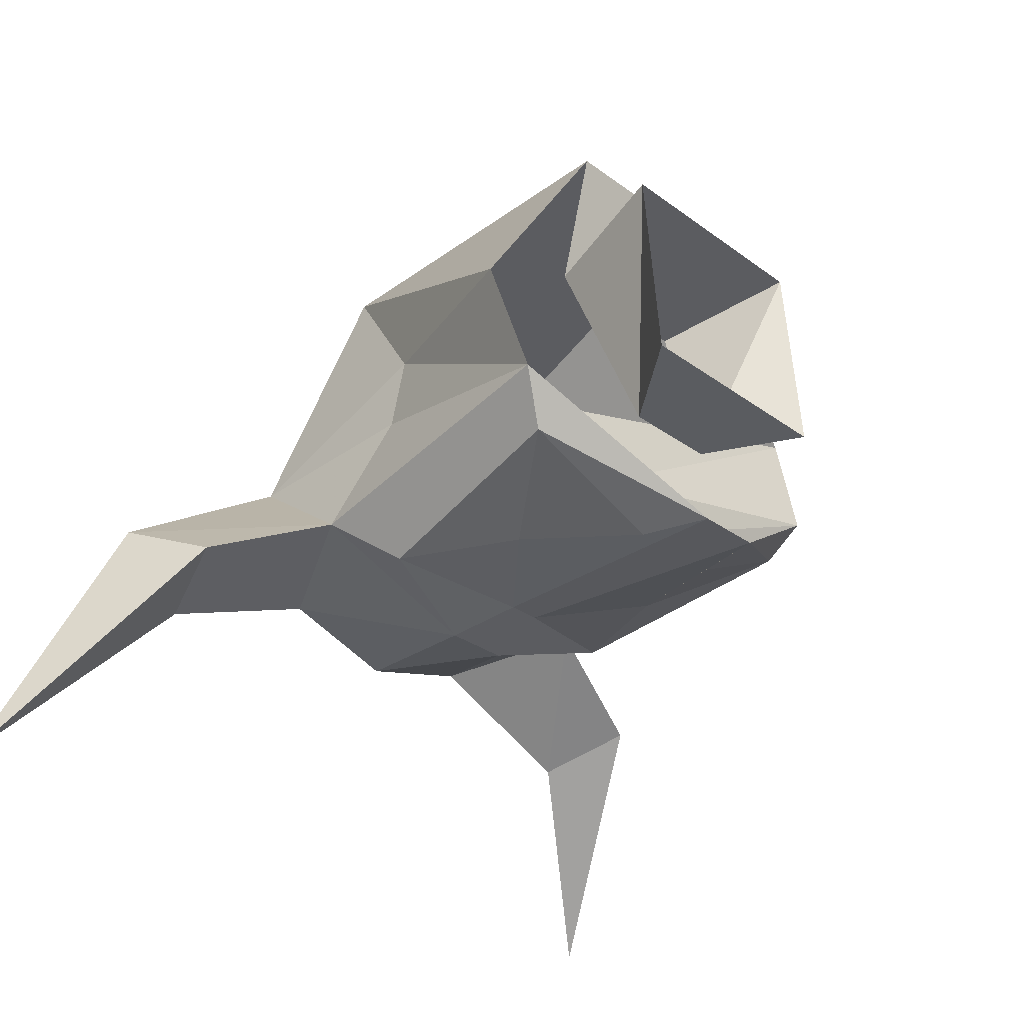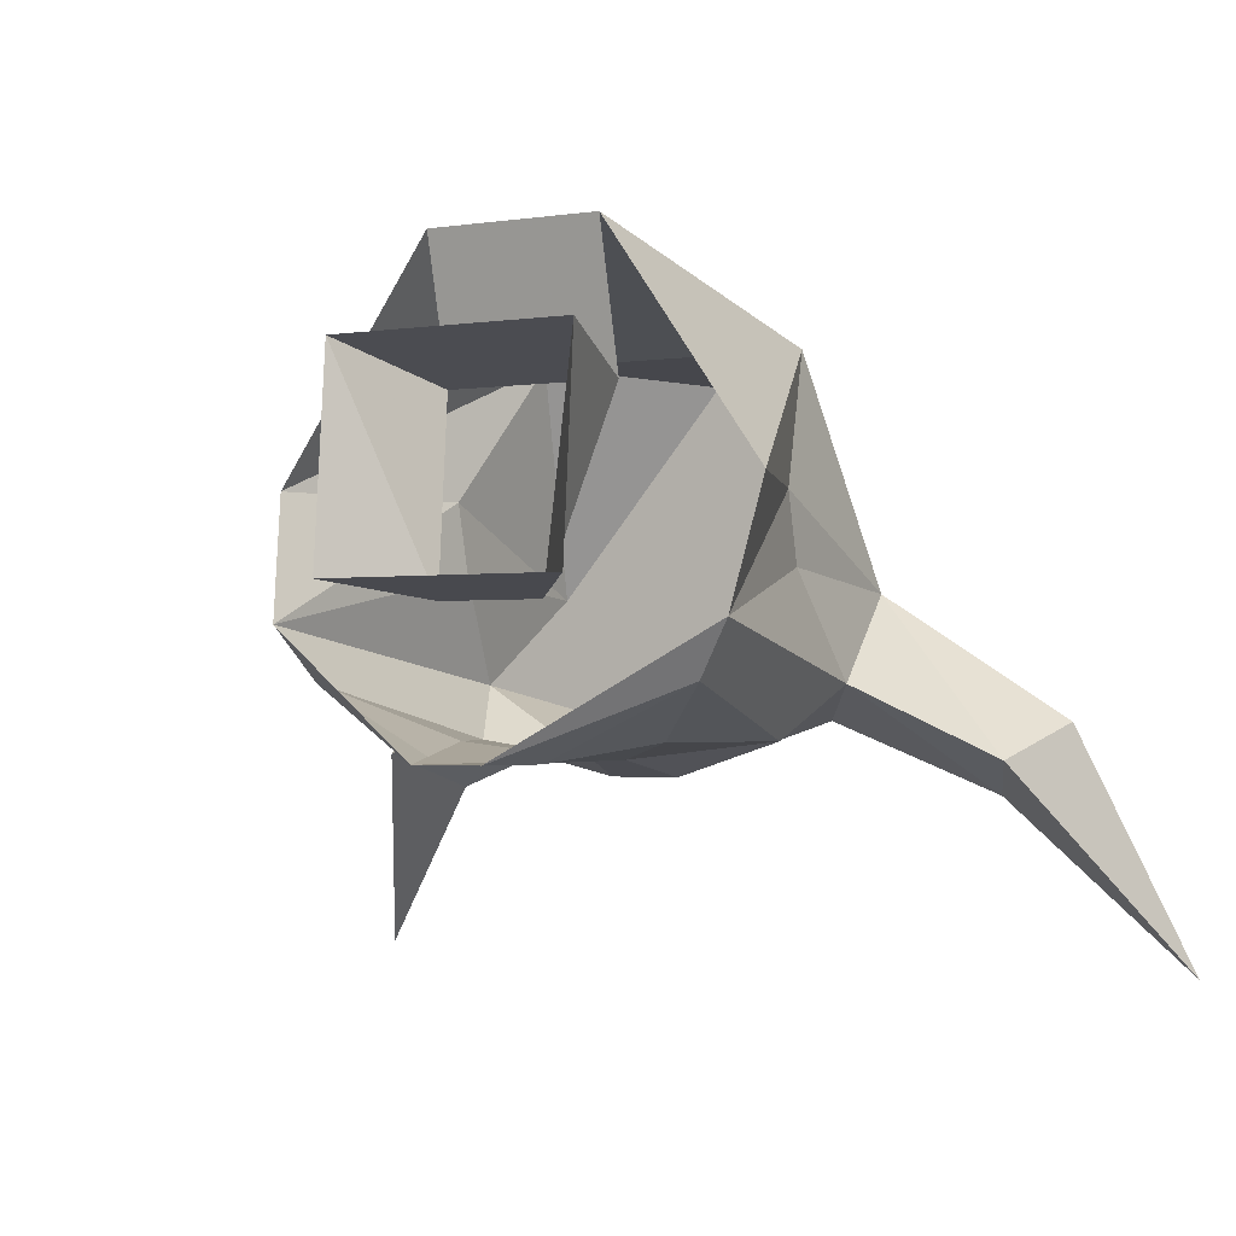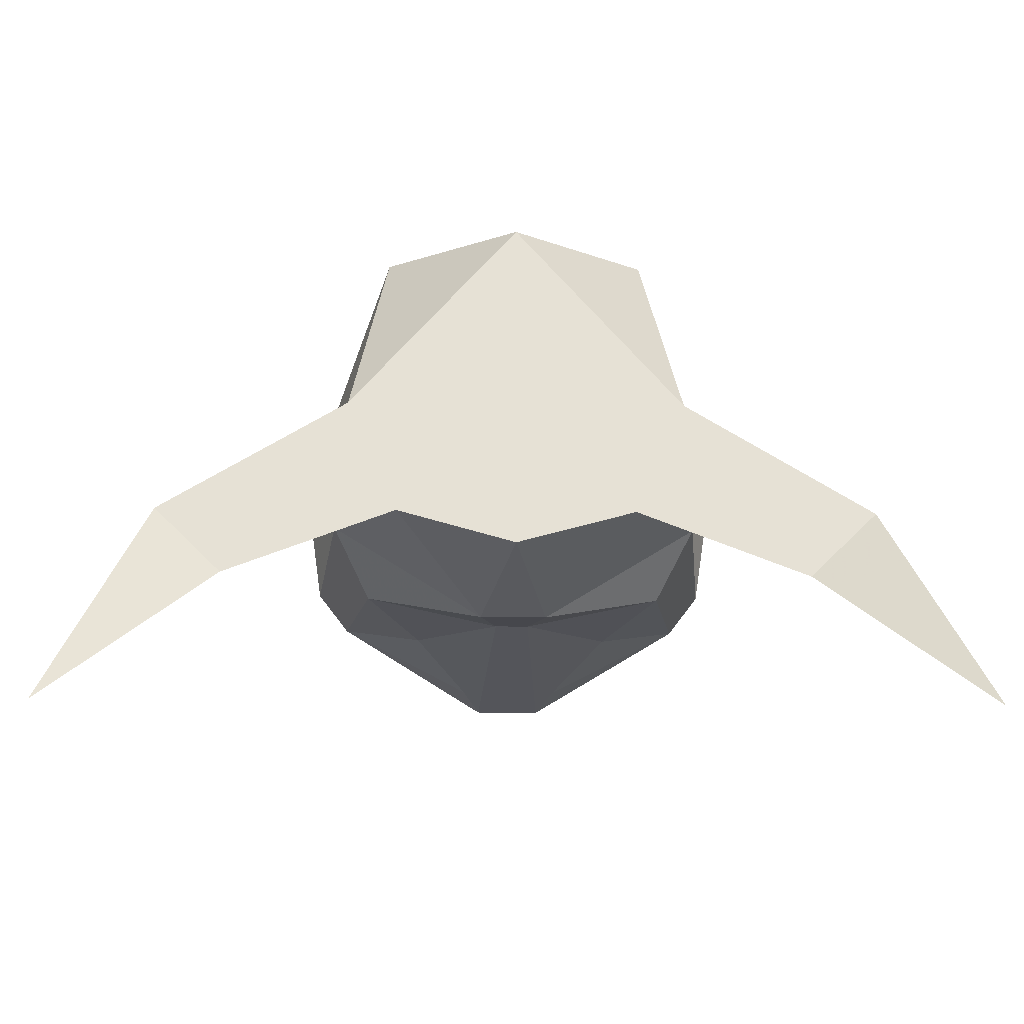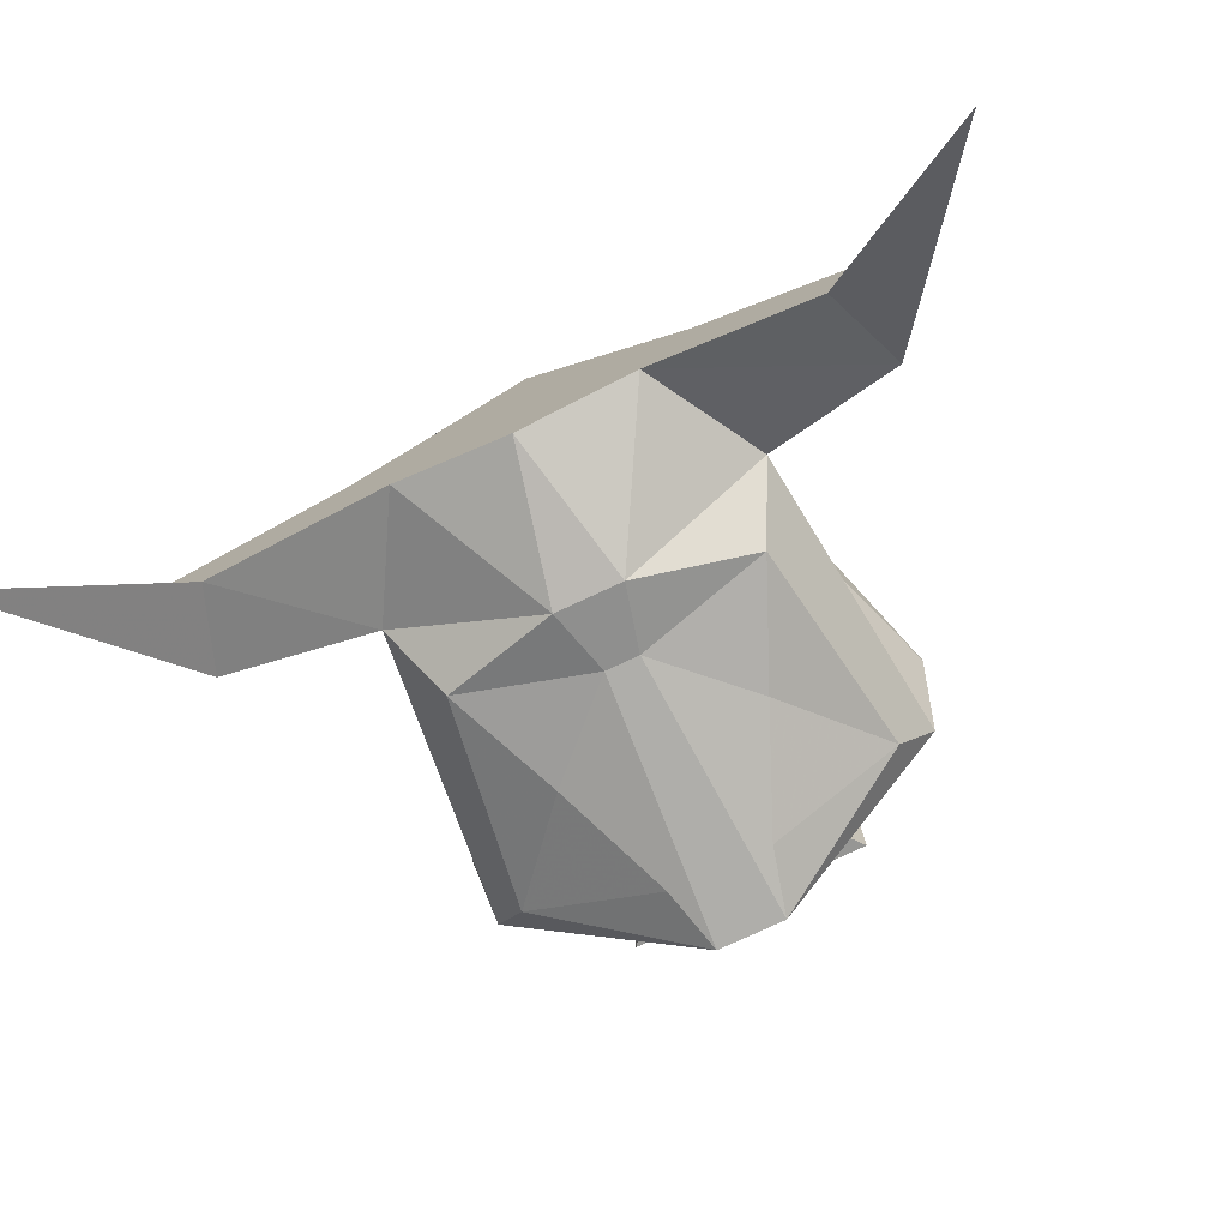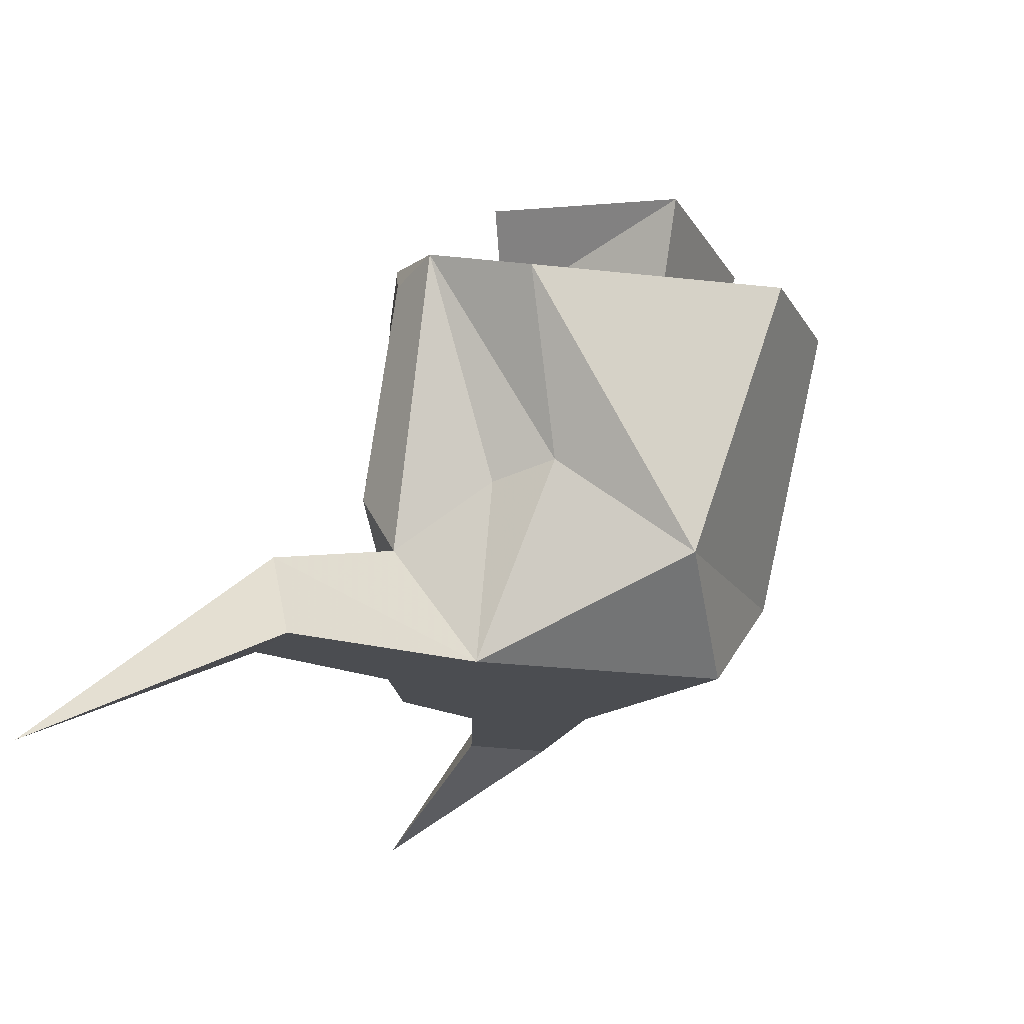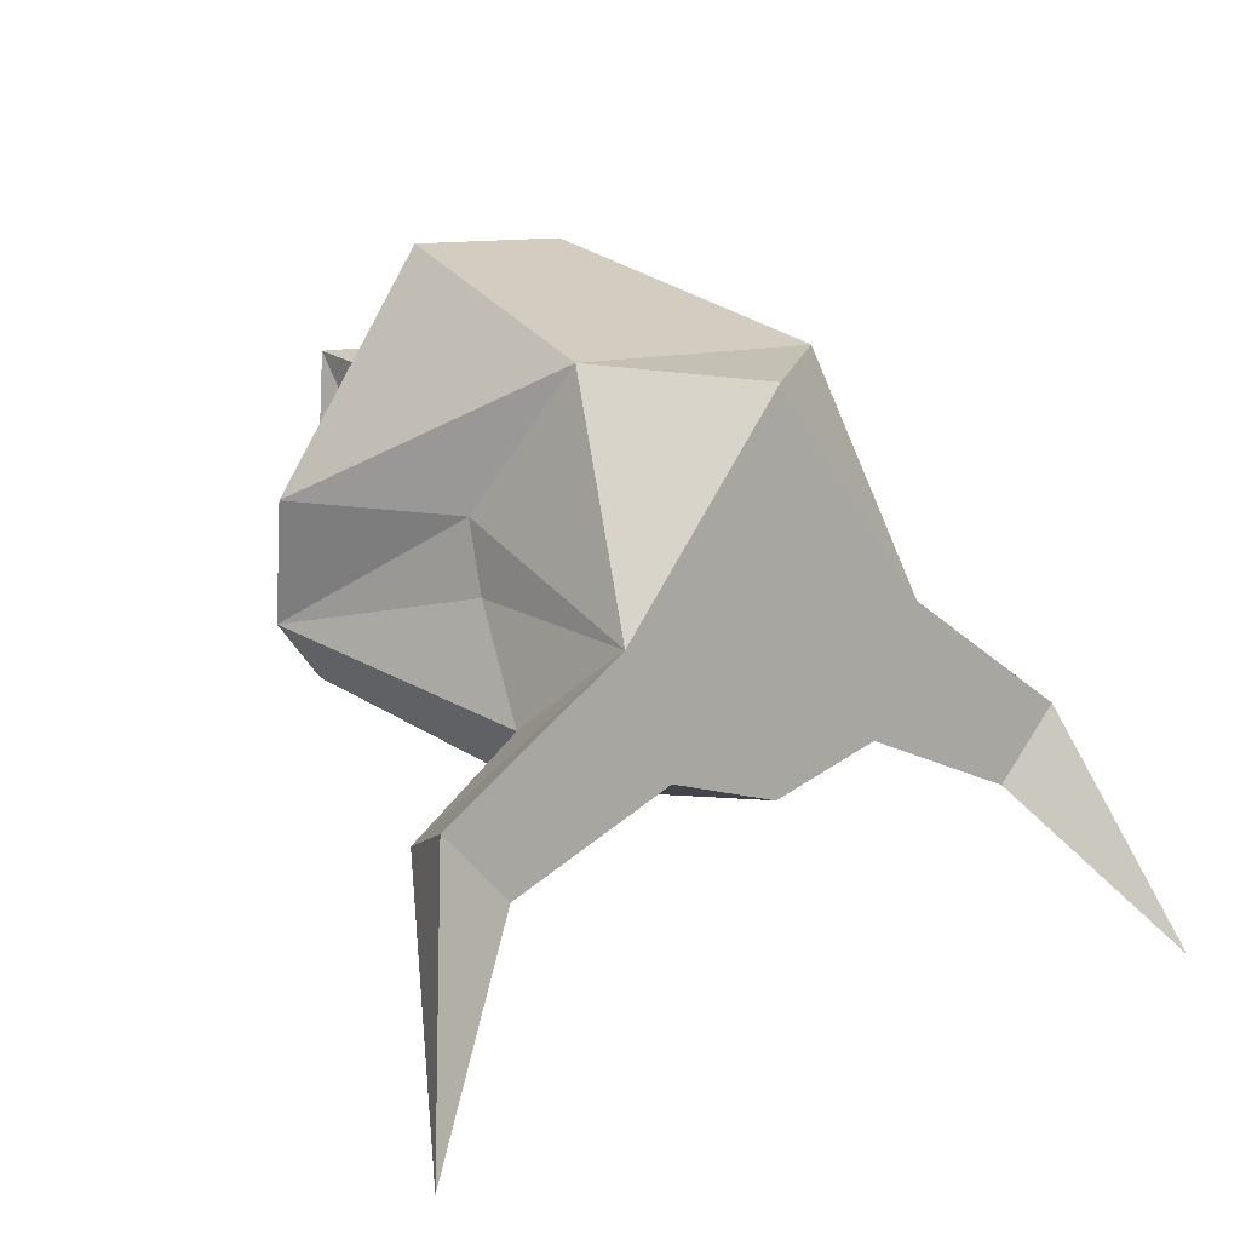
<metadata>
{"format":"obj","ext":"obj","renderer":"f3d","projection":"perspective","resolution":1024,"background":"white","views":[{"elev":-28.7,"azim":132.2,"up":"+Z"},{"elev":-1.9,"azim":-151.2,"up":"+Z"},{"elev":-24.9,"azim":-1.2,"up":"+Z"},{"elev":-77.6,"azim":24.9,"up":"+Z"},{"elev":-15.8,"azim":-69.4,"up":"+Y"},{"elev":10.7,"azim":-40.7,"up":"+Z"}]}
</metadata>
<code>
v 0.03906 -1.336 0.08594
v -0.03906 -1.336 0.08594
v 0.0625 -1.469 0.04688
v 0.1094 -1.336 -0.01562
v 0.07812 -1.422 -0.01562
v 0.1016 -1.32 -0.07031
v 0.07812 -1.43 -0.04688
v 0.08594 -1.461 -0.09375
v 0.07031 -1.43 -0.1172
v 0.08594 -1.328 -0.09375
v 0.01562 -1.289 -0.125
v 0.02344 -1.32 -0.125
v 0.04688 -1.375 -0.1172
v 0.007812 -1.414 -0.125
v -0.01562 -1.289 -0.125
v -0.007812 -1.414 -0.125
v -0.04688 -1.375 -0.1172
v -0.02344 -1.32 -0.125
v -0.08594 -1.328 -0.09375
v -0.1016 -1.32 -0.07031
v -0.07031 -1.43 -0.1172
v -0.08594 -1.461 -0.09375
v -0.07812 -1.43 -0.04688
v -0.07812 -1.422 -0.01562
v -0.1094 -1.336 -0.01562
v -0.0625 -1.469 0.04688
v 0 -1.516 0.03906
v 0.07812 -1.516 -0.05469
v 0.03906 -1.352 0.02344
v -0.03906 -1.352 0.02344
v -0.05469 -1.289 0.03906
v -0.02344 -1.32 -0.0625
v -0.05469 -1.281 -0.05469
v 0.02344 -1.32 -0.0625
v 0.05469 -1.281 -0.05469
v 0.05469 -1.289 0.03906
v 0 -1.516 -0.125
v 0.05469 -1.516 -0.1094
v -0.05469 -1.516 -0.1094
v -0.01562 -1.445 -0.1328
v 0.01562 -1.445 -0.1328
v 0.1484 -1.477 -0.125
v 0.1328 -1.516 -0.1406
v -0.07812 -1.516 -0.05469
v -0.1641 -1.516 -0.1094
v -0.1328 -1.516 -0.1406
v 0.2031 -1.562 -0.2188
v 0.1641 -1.516 -0.1094
v -0.2031 -1.562 -0.2188
v -0.1484 -1.477 -0.125
f 1 2 3
f 1 3 4
f 4 3 5
f 4 5 6
f 6 5 7
f 6 7 8
f 6 8 9
f 6 9 10
f 6 10 11
f 11 10 12
f 11 12 13
f 11 13 14
f 11 14 15
f 15 14 16
f 15 16 17
f 15 17 18
f 15 18 19
f 15 19 20
f 20 19 21
f 20 21 22
f 20 22 23
f 20 23 24
f 20 24 25
f 25 24 26
f 25 26 2
f 2 26 3
f 3 26 27
f 3 27 28
f 3 28 5
f 3 5 5
f 2 1 29
f 2 29 30
f 30 29 31
f 30 31 32
f 32 31 33
f 32 33 34
f 34 33 35
f 34 35 36
f 34 36 29
f 29 36 31
f 37 38 39
f 37 39 40
f 37 40 41
f 37 41 38
f 38 41 8
f 38 28 27
f 38 27 39
f 39 27 44
f 39 22 40
f 26 24 24
f 26 24 44
f 26 44 27
f 28 8 7
f 28 7 5
f 23 22 44
f 23 44 24
f 19 18 17
f 19 17 21
f 21 17 16
f 13 12 10
f 13 10 9
f 13 9 14
f 38 8 42
f 38 42 43
f 38 43 28
f 39 44 45
f 39 45 46
f 39 46 22
f 47 48 43
f 47 43 42
f 47 42 48
f 48 42 8
f 48 8 28
f 48 28 43
f 46 45 49
f 46 49 50
f 46 50 22
f 22 50 44
f 44 50 45
f 45 50 49
f 40 22 21
f 40 21 16
f 40 16 41
f 41 16 14
f 41 14 9
f 41 9 8

</code>
